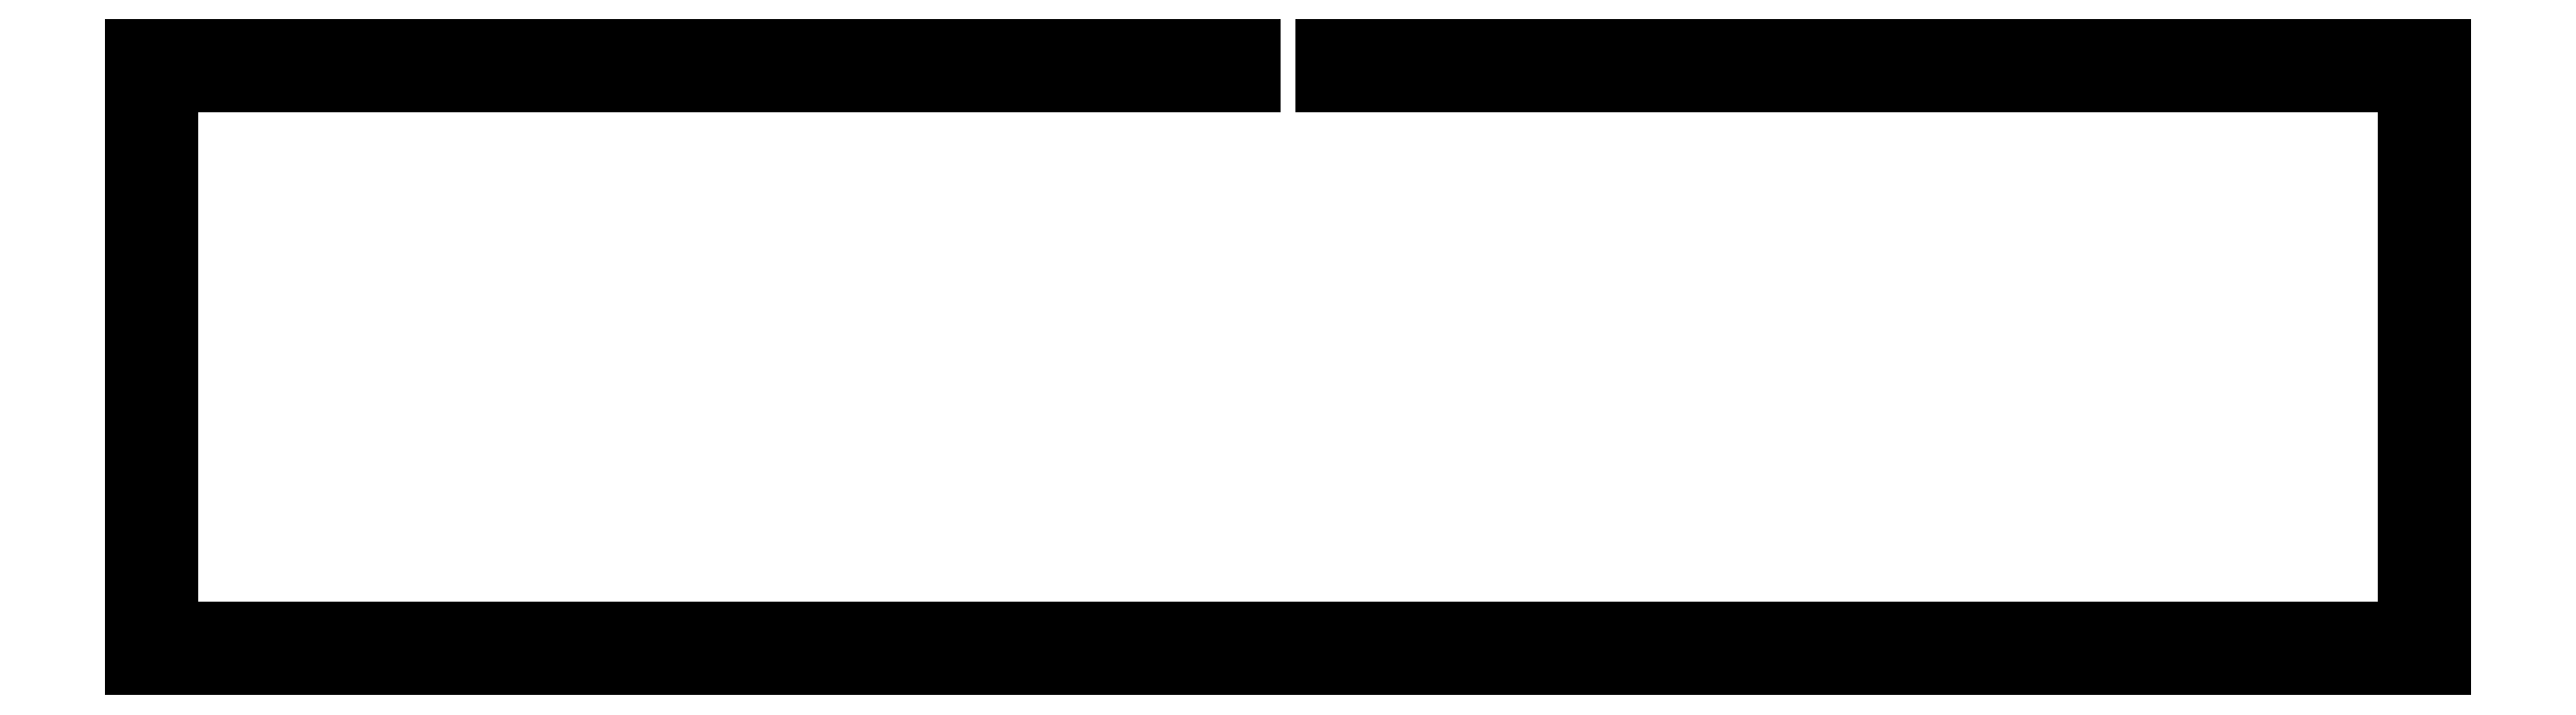
<metadata>
{"format":"dxf","ext":"dxf","renderer":"ezdxf+matplotlib","layout":"modelspace","background":"white","min_lineweight":24,"dpi":150}
</metadata>
<code>
0
SECTION
2
ENTITIES
0
LINE
8
0
10
345.5
20
0.1006
30
0
11
0.09371
21
0.1006
31
0
0
LINE
8
0
10
0.09371
20
0.1006
30
0
11
0.09371
21
93.06
31
0
0
LINE
8
0
10
0.09371
20
93.06
30
0
11
167.8
21
93.06
31
0
0
LINE
8
0
10
167.8
20
93.06
30
0
11
167.8
21
87.06
31
0
0
LINE
8
0
10
167.8
20
87.06
30
0
11
6.094
21
87.06
31
0
0
LINE
8
0
10
6.094
20
87.06
30
0
11
6.094
21
6.101
31
0
0
LINE
8
0
10
6.094
20
6.101
30
0
11
339.5
21
6.101
31
0
0
LINE
8
0
10
339.5
20
6.101
30
0
11
339.5
21
87.06
31
0
0
LINE
8
0
10
339.5
20
87.06
30
0
11
177.8
21
87.06
31
0
0
LINE
8
0
10
177.8
20
87.06
30
0
11
177.8
21
93.06
31
0
0
LINE
8
0
10
177.8
20
93.06
30
0
11
345.5
21
93.06
31
0
0
LINE
8
0
10
345.5
20
93.06
30
0
11
345.5
21
0.1006
31
0
0
LINE
8
0
10
342.2
20
4.051
30
0
11
341.9
21
3.909
31
0
0
LINE
8
0
10
341.9
20
3.909
30
0
11
341.7
21
3.688
31
0
0
LINE
8
0
10
341.7
20
3.688
30
0
11
341.5
21
3.409
31
0
0
LINE
8
0
10
341.5
20
3.409
30
0
11
341.5
21
3.101
31
0
0
LINE
8
0
10
341.5
20
3.101
30
0
11
341.5
21
2.791
31
0
0
LINE
8
0
10
341.5
20
2.791
30
0
11
341.7
21
2.512
31
0
0
LINE
8
0
10
341.7
20
2.512
30
0
11
341.9
21
2.292
31
0
0
LINE
8
0
10
341.9
20
2.292
30
0
11
342.2
21
2.148
31
0
0
LINE
8
0
10
342.2
20
2.148
30
0
11
342.5
21
2.1
31
0
0
LINE
8
0
10
342.5
20
2.1
30
0
11
342.8
21
2.148
31
0
0
LINE
8
0
10
342.8
20
2.148
30
0
11
343.1
21
2.292
31
0
0
LINE
8
0
10
343.1
20
2.292
30
0
11
343.3
21
2.512
31
0
0
LINE
8
0
10
343.3
20
2.512
30
0
11
343.4
21
2.791
31
0
0
LINE
8
0
10
343.4
20
2.791
30
0
11
343.5
21
3.101
31
0
0
LINE
8
0
10
343.5
20
3.101
30
0
11
343.4
21
3.409
31
0
0
LINE
8
0
10
343.4
20
3.409
30
0
11
343.3
21
3.688
31
0
0
LINE
8
0
10
343.3
20
3.688
30
0
11
343.1
21
3.909
31
0
0
LINE
8
0
10
343.1
20
3.909
30
0
11
342.8
21
4.051
31
0
0
LINE
8
0
10
342.8
20
4.051
30
0
11
342.5
21
4.1
31
0
0
LINE
8
0
10
342.5
20
4.1
30
0
11
342.2
21
4.051
31
0
0
LINE
8
0
10
229
20
4.051
30
0
11
228.8
21
3.909
31
0
0
LINE
8
0
10
228.8
20
3.909
30
0
11
228.5
21
3.688
31
0
0
LINE
8
0
10
228.5
20
3.688
30
0
11
228.4
21
3.409
31
0
0
LINE
8
0
10
228.4
20
3.409
30
0
11
228.3
21
3.101
31
0
0
LINE
8
0
10
228.3
20
3.101
30
0
11
228.4
21
2.791
31
0
0
LINE
8
0
10
228.4
20
2.791
30
0
11
228.5
21
2.512
31
0
0
LINE
8
0
10
228.5
20
2.512
30
0
11
228.8
21
2.292
31
0
0
LINE
8
0
10
228.8
20
2.292
30
0
11
229
21
2.148
31
0
0
LINE
8
0
10
229
20
2.148
30
0
11
229.3
21
2.1
31
0
0
LINE
8
0
10
229.3
20
2.1
30
0
11
229.7
21
2.148
31
0
0
LINE
8
0
10
229.7
20
2.148
30
0
11
229.9
21
2.292
31
0
0
LINE
8
0
10
229.9
20
2.292
30
0
11
230.2
21
2.512
31
0
0
LINE
8
0
10
230.2
20
2.512
30
0
11
230.3
21
2.791
31
0
0
LINE
8
0
10
230.3
20
2.791
30
0
11
230.3
21
3.101
31
0
0
LINE
8
0
10
230.3
20
3.101
30
0
11
230.3
21
3.409
31
0
0
LINE
8
0
10
230.3
20
3.409
30
0
11
230.2
21
3.688
31
0
0
LINE
8
0
10
230.2
20
3.688
30
0
11
229.9
21
3.909
31
0
0
LINE
8
0
10
229.9
20
3.909
30
0
11
229.7
21
4.051
31
0
0
LINE
8
0
10
229.7
20
4.051
30
0
11
229.3
21
4.1
31
0
0
LINE
8
0
10
229.3
20
4.1
30
0
11
229
21
4.051
31
0
0
LINE
8
0
10
115.9
20
4.051
30
0
11
115.6
21
3.909
31
0
0
LINE
8
0
10
115.6
20
3.909
30
0
11
115.4
21
3.688
31
0
0
LINE
8
0
10
115.4
20
3.688
30
0
11
115.3
21
3.409
31
0
0
LINE
8
0
10
115.3
20
3.409
30
0
11
115.2
21
3.101
31
0
0
LINE
8
0
10
115.2
20
3.101
30
0
11
115.3
21
2.791
31
0
0
LINE
8
0
10
115.3
20
2.791
30
0
11
115.4
21
2.512
31
0
0
LINE
8
0
10
115.4
20
2.512
30
0
11
115.6
21
2.292
31
0
0
LINE
8
0
10
115.6
20
2.292
30
0
11
115.9
21
2.148
31
0
0
LINE
8
0
10
115.9
20
2.148
30
0
11
116.2
21
2.1
31
0
0
LINE
8
0
10
116.2
20
2.1
30
0
11
116.5
21
2.148
31
0
0
LINE
8
0
10
116.5
20
2.148
30
0
11
116.8
21
2.292
31
0
0
LINE
8
0
10
116.8
20
2.292
30
0
11
117
21
2.512
31
0
0
LINE
8
0
10
117
20
2.512
30
0
11
117.2
21
2.791
31
0
0
LINE
8
0
10
117.2
20
2.791
30
0
11
117.2
21
3.101
31
0
0
LINE
8
0
10
117.2
20
3.101
30
0
11
117.2
21
3.409
31
0
0
LINE
8
0
10
117.2
20
3.409
30
0
11
117
21
3.688
31
0
0
LINE
8
0
10
117
20
3.688
30
0
11
116.8
21
3.909
31
0
0
LINE
8
0
10
116.8
20
3.909
30
0
11
116.5
21
4.051
31
0
0
LINE
8
0
10
116.5
20
4.051
30
0
11
116.2
21
4.1
31
0
0
LINE
8
0
10
116.2
20
4.1
30
0
11
115.9
21
4.051
31
0
0
LINE
8
0
10
2.784
20
4.051
30
0
11
2.505
21
3.909
31
0
0
LINE
8
0
10
2.505
20
3.909
30
0
11
2.283
21
3.688
31
0
0
LINE
8
0
10
2.283
20
3.688
30
0
11
2.141
21
3.409
31
0
0
LINE
8
0
10
2.141
20
3.409
30
0
11
2.093
21
3.101
31
0
0
LINE
8
0
10
2.093
20
3.101
30
0
11
2.141
21
2.791
31
0
0
LINE
8
0
10
2.141
20
2.791
30
0
11
2.283
21
2.512
31
0
0
LINE
8
0
10
2.283
20
2.512
30
0
11
2.505
21
2.292
31
0
0
LINE
8
0
10
2.505
20
2.292
30
0
11
2.784
21
2.148
31
0
0
LINE
8
0
10
2.784
20
2.148
30
0
11
3.094
21
2.1
31
0
0
LINE
8
0
10
3.094
20
2.1
30
0
11
3.402
21
2.148
31
0
0
LINE
8
0
10
3.402
20
2.148
30
0
11
3.681
21
2.292
31
0
0
LINE
8
0
10
3.681
20
2.292
30
0
11
3.903
21
2.512
31
0
0
LINE
8
0
10
3.903
20
2.512
30
0
11
4.045
21
2.791
31
0
0
LINE
8
0
10
4.045
20
2.791
30
0
11
4.094
21
3.101
31
0
0
LINE
8
0
10
4.094
20
3.101
30
0
11
4.045
21
3.409
31
0
0
LINE
8
0
10
4.045
20
3.409
30
0
11
3.903
21
3.688
31
0
0
LINE
8
0
10
3.903
20
3.688
30
0
11
3.681
21
3.909
31
0
0
LINE
8
0
10
3.681
20
3.909
30
0
11
3.402
21
4.051
31
0
0
LINE
8
0
10
3.402
20
4.051
30
0
11
3.094
21
4.1
31
0
0
LINE
8
0
10
3.094
20
4.1
30
0
11
2.784
21
4.051
31
0
0
LINE
8
0
10
115.9
20
91.02
30
0
11
115.6
21
90.87
31
0
0
LINE
8
0
10
115.6
20
90.87
30
0
11
115.4
21
90.65
31
0
0
LINE
8
0
10
115.4
20
90.65
30
0
11
115.3
21
90.37
31
0
0
LINE
8
0
10
115.3
20
90.37
30
0
11
115.2
21
90.06
31
0
0
LINE
8
0
10
115.2
20
90.06
30
0
11
115.3
21
89.75
31
0
0
LINE
8
0
10
115.3
20
89.75
30
0
11
115.4
21
89.48
31
0
0
LINE
8
0
10
115.4
20
89.48
30
0
11
115.6
21
89.25
31
0
0
LINE
8
0
10
115.6
20
89.25
30
0
11
115.9
21
89.11
31
0
0
LINE
8
0
10
115.9
20
89.11
30
0
11
116.2
21
89.06
31
0
0
LINE
8
0
10
116.2
20
89.06
30
0
11
116.5
21
89.11
31
0
0
LINE
8
0
10
116.5
20
89.11
30
0
11
116.8
21
89.25
31
0
0
LINE
8
0
10
116.8
20
89.25
30
0
11
117
21
89.48
31
0
0
LINE
8
0
10
117
20
89.48
30
0
11
117.2
21
89.75
31
0
0
LINE
8
0
10
117.2
20
89.75
30
0
11
117.2
21
90.06
31
0
0
LINE
8
0
10
117.2
20
90.06
30
0
11
117.2
21
90.37
31
0
0
LINE
8
0
10
117.2
20
90.37
30
0
11
117
21
90.65
31
0
0
LINE
8
0
10
117
20
90.65
30
0
11
116.8
21
90.87
31
0
0
LINE
8
0
10
116.8
20
90.87
30
0
11
116.5
21
91.02
31
0
0
LINE
8
0
10
116.5
20
91.02
30
0
11
116.2
21
91.06
31
0
0
LINE
8
0
10
116.2
20
91.06
30
0
11
115.9
21
91.02
31
0
0
LINE
8
0
10
229
20
91.02
30
0
11
228.8
21
90.87
31
0
0
LINE
8
0
10
228.8
20
90.87
30
0
11
228.5
21
90.65
31
0
0
LINE
8
0
10
228.5
20
90.65
30
0
11
228.4
21
90.37
31
0
0
LINE
8
0
10
228.4
20
90.37
30
0
11
228.3
21
90.06
31
0
0
LINE
8
0
10
228.3
20
90.06
30
0
11
228.4
21
89.75
31
0
0
LINE
8
0
10
228.4
20
89.75
30
0
11
228.5
21
89.48
31
0
0
LINE
8
0
10
228.5
20
89.48
30
0
11
228.8
21
89.25
31
0
0
LINE
8
0
10
228.8
20
89.25
30
0
11
229
21
89.11
31
0
0
LINE
8
0
10
229
20
89.11
30
0
11
229.3
21
89.06
31
0
0
LINE
8
0
10
229.3
20
89.06
30
0
11
229.7
21
89.11
31
0
0
LINE
8
0
10
229.7
20
89.11
30
0
11
229.9
21
89.25
31
0
0
LINE
8
0
10
229.9
20
89.25
30
0
11
230.2
21
89.48
31
0
0
LINE
8
0
10
230.2
20
89.48
30
0
11
230.3
21
89.75
31
0
0
LINE
8
0
10
230.3
20
89.75
30
0
11
230.3
21
90.06
31
0
0
LINE
8
0
10
230.3
20
90.06
30
0
11
230.3
21
90.37
31
0
0
LINE
8
0
10
230.3
20
90.37
30
0
11
230.2
21
90.65
31
0
0
LINE
8
0
10
230.2
20
90.65
30
0
11
229.9
21
90.87
31
0
0
LINE
8
0
10
229.9
20
90.87
30
0
11
229.7
21
91.02
31
0
0
LINE
8
0
10
229.7
20
91.02
30
0
11
229.3
21
91.06
31
0
0
LINE
8
0
10
229.3
20
91.06
30
0
11
229
21
91.02
31
0
0
LINE
8
0
10
342.2
20
91.02
30
0
11
341.9
21
90.87
31
0
0
LINE
8
0
10
341.9
20
90.87
30
0
11
341.7
21
90.65
31
0
0
LINE
8
0
10
341.7
20
90.65
30
0
11
341.5
21
90.37
31
0
0
LINE
8
0
10
341.5
20
90.37
30
0
11
341.5
21
90.06
31
0
0
LINE
8
0
10
341.5
20
90.06
30
0
11
341.5
21
89.75
31
0
0
LINE
8
0
10
341.5
20
89.75
30
0
11
341.7
21
89.48
31
0
0
LINE
8
0
10
341.7
20
89.48
30
0
11
341.9
21
89.25
31
0
0
LINE
8
0
10
341.9
20
89.25
30
0
11
342.2
21
89.11
31
0
0
LINE
8
0
10
342.2
20
89.11
30
0
11
342.5
21
89.06
31
0
0
LINE
8
0
10
342.5
20
89.06
30
0
11
342.8
21
89.11
31
0
0
LINE
8
0
10
342.8
20
89.11
30
0
11
343.1
21
89.25
31
0
0
LINE
8
0
10
343.1
20
89.25
30
0
11
343.3
21
89.48
31
0
0
LINE
8
0
10
343.3
20
89.48
30
0
11
343.4
21
89.75
31
0
0
LINE
8
0
10
343.4
20
89.75
30
0
11
343.5
21
90.06
31
0
0
LINE
8
0
10
343.5
20
90.06
30
0
11
343.4
21
90.37
31
0
0
LINE
8
0
10
343.4
20
90.37
30
0
11
343.3
21
90.65
31
0
0
LINE
8
0
10
343.3
20
90.65
30
0
11
343.1
21
90.87
31
0
0
LINE
8
0
10
343.1
20
90.87
30
0
11
342.8
21
91.02
31
0
0
LINE
8
0
10
342.8
20
91.02
30
0
11
342.5
21
91.06
31
0
0
LINE
8
0
10
342.5
20
91.06
30
0
11
342.2
21
91.02
31
0
0
LINE
8
0
10
2.784
20
91.02
30
0
11
2.505
21
90.87
31
0
0
LINE
8
0
10
2.505
20
90.87
30
0
11
2.283
21
90.65
31
0
0
LINE
8
0
10
2.283
20
90.65
30
0
11
2.141
21
90.37
31
0
0
LINE
8
0
10
2.141
20
90.37
30
0
11
2.093
21
90.06
31
0
0
LINE
8
0
10
2.093
20
90.06
30
0
11
2.141
21
89.75
31
0
0
LINE
8
0
10
2.141
20
89.75
30
0
11
2.283
21
89.48
31
0
0
LINE
8
0
10
2.283
20
89.48
30
0
11
2.505
21
89.25
31
0
0
LINE
8
0
10
2.505
20
89.25
30
0
11
2.784
21
89.11
31
0
0
LINE
8
0
10
2.784
20
89.11
30
0
11
3.094
21
89.06
31
0
0
LINE
8
0
10
3.094
20
89.06
30
0
11
3.402
21
89.11
31
0
0
LINE
8
0
10
3.402
20
89.11
30
0
11
3.681
21
89.25
31
0
0
LINE
8
0
10
3.681
20
89.25
30
0
11
3.903
21
89.48
31
0
0
LINE
8
0
10
3.903
20
89.48
30
0
11
4.045
21
89.75
31
0
0
LINE
8
0
10
4.045
20
89.75
30
0
11
4.094
21
90.06
31
0
0
LINE
8
0
10
4.094
20
90.06
30
0
11
4.045
21
90.37
31
0
0
LINE
8
0
10
4.045
20
90.37
30
0
11
3.903
21
90.65
31
0
0
LINE
8
0
10
3.903
20
90.65
30
0
11
3.681
21
90.87
31
0
0
LINE
8
0
10
3.681
20
90.87
30
0
11
3.402
21
91.02
31
0
0
LINE
8
0
10
3.402
20
91.02
30
0
11
3.094
21
91.06
31
0
0
LINE
8
0
10
3.094
20
91.06
30
0
11
2.784
21
91.02
31
0
0
ENDSEC
0
EOF

</code>
